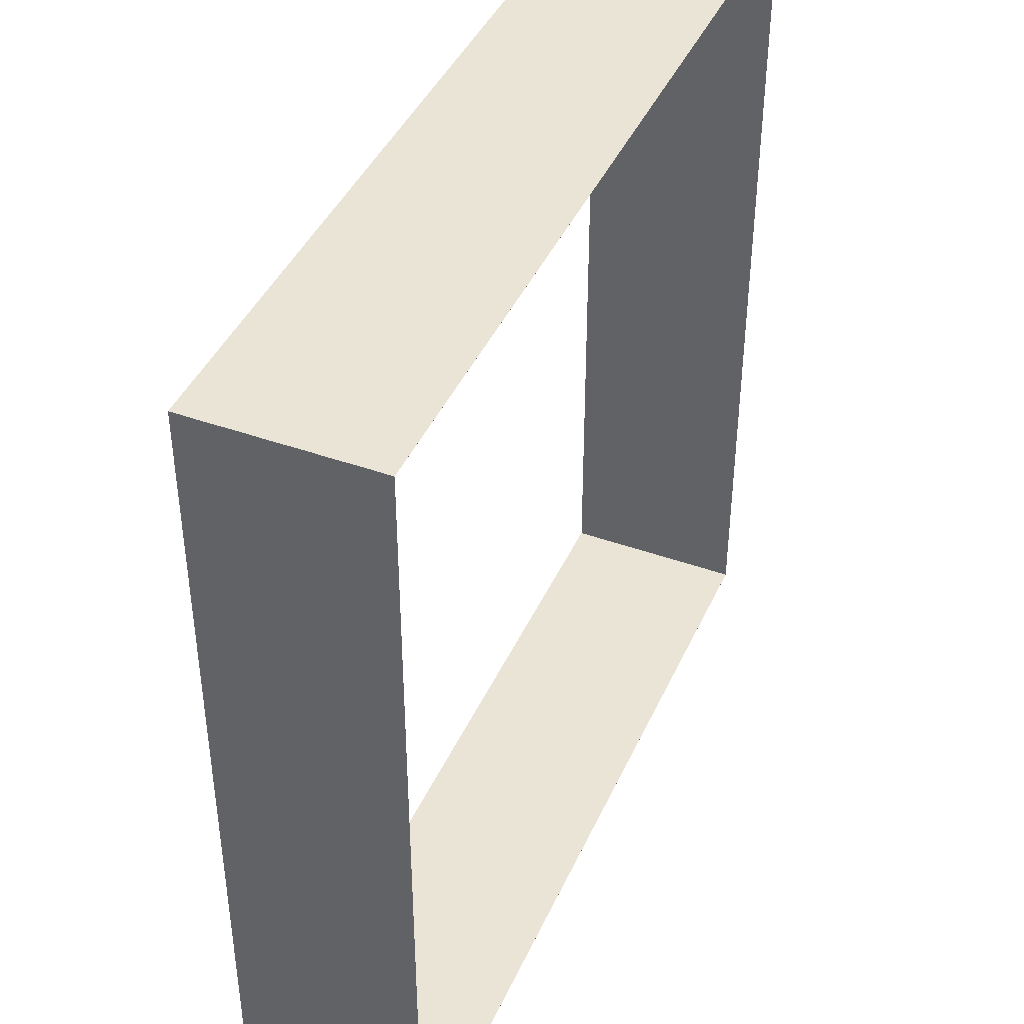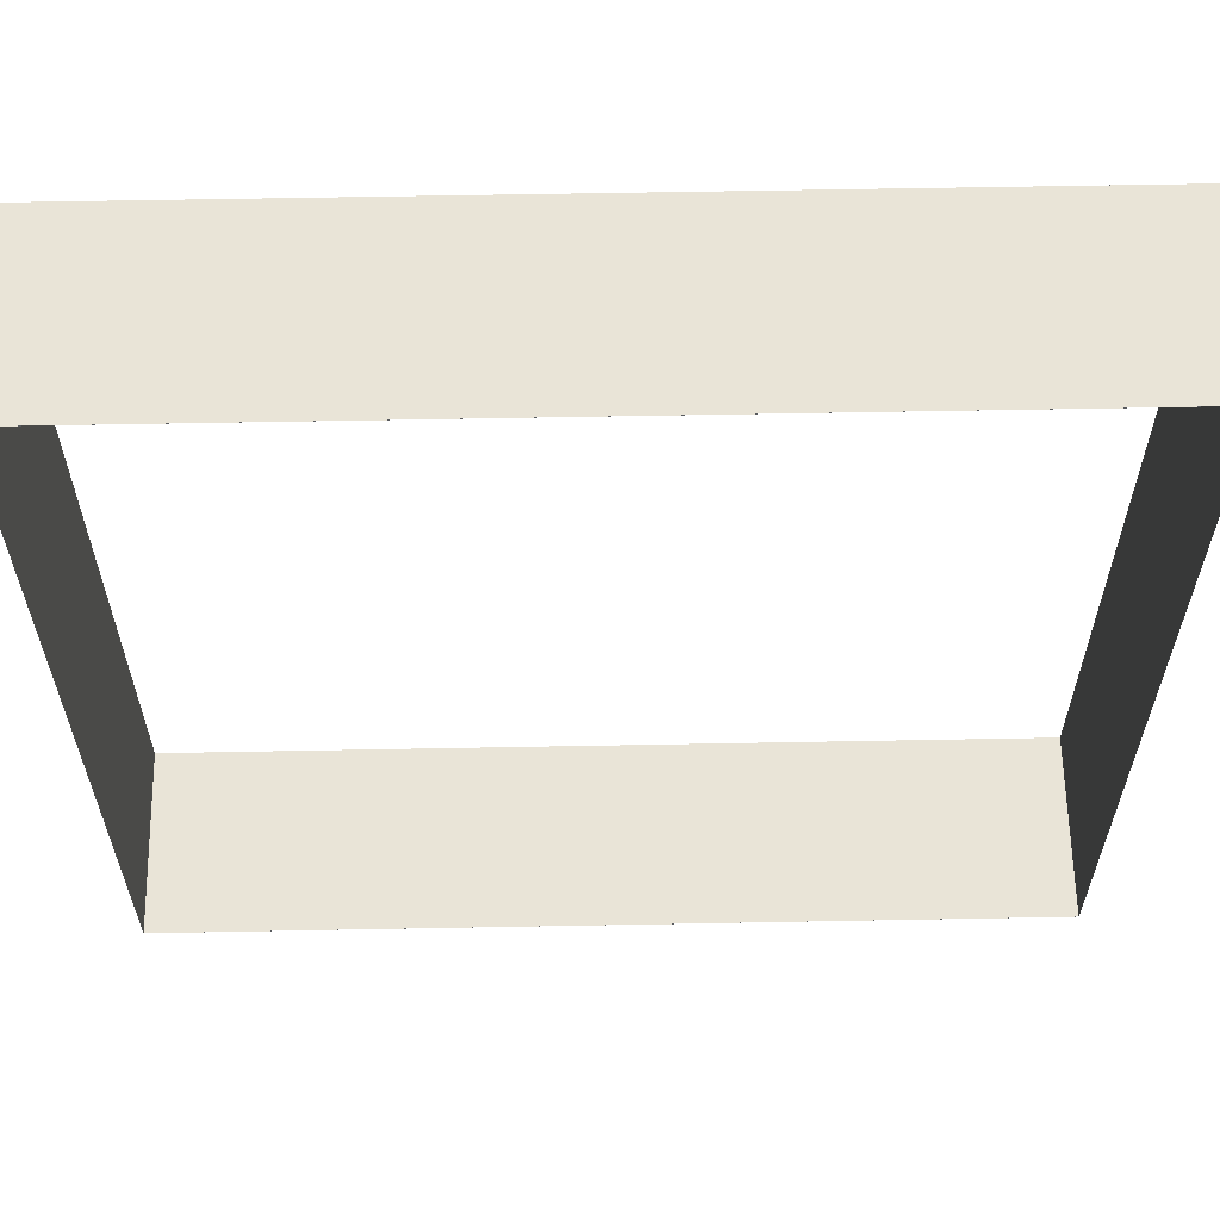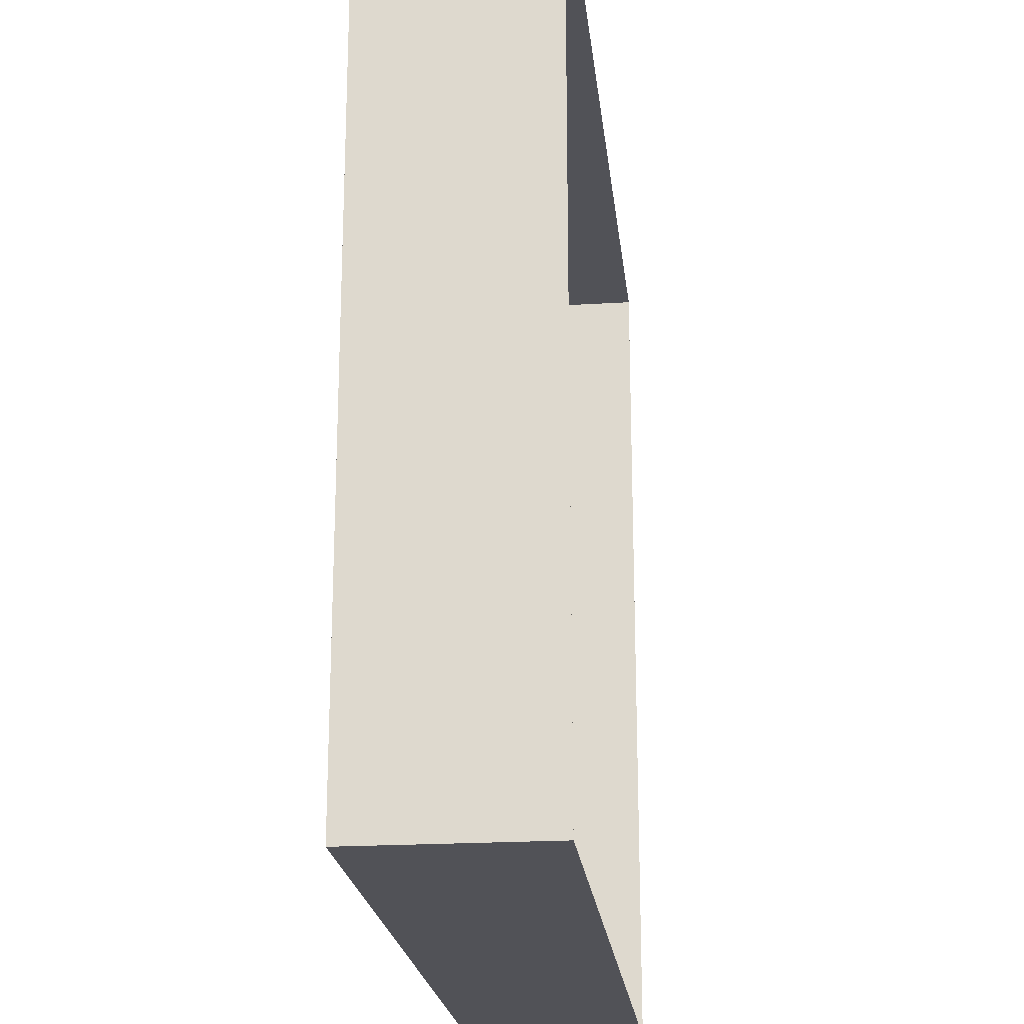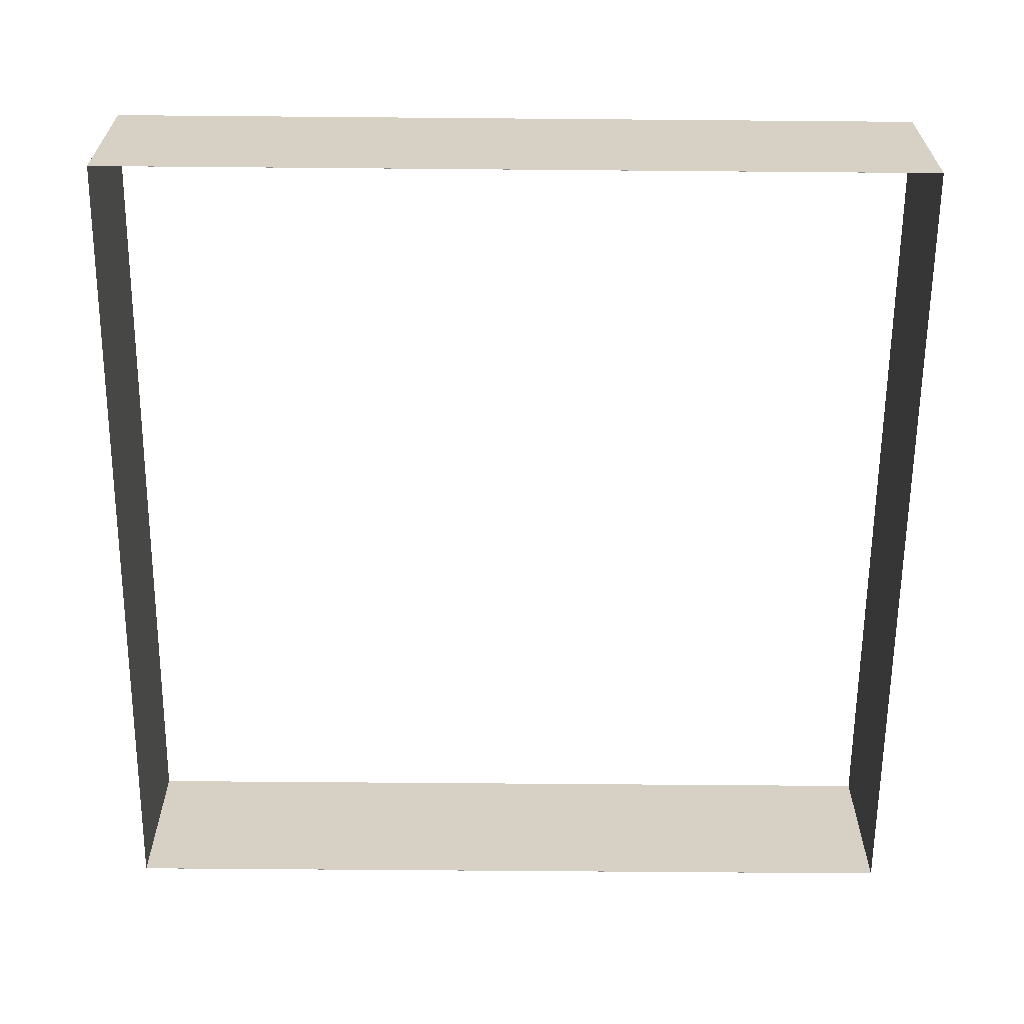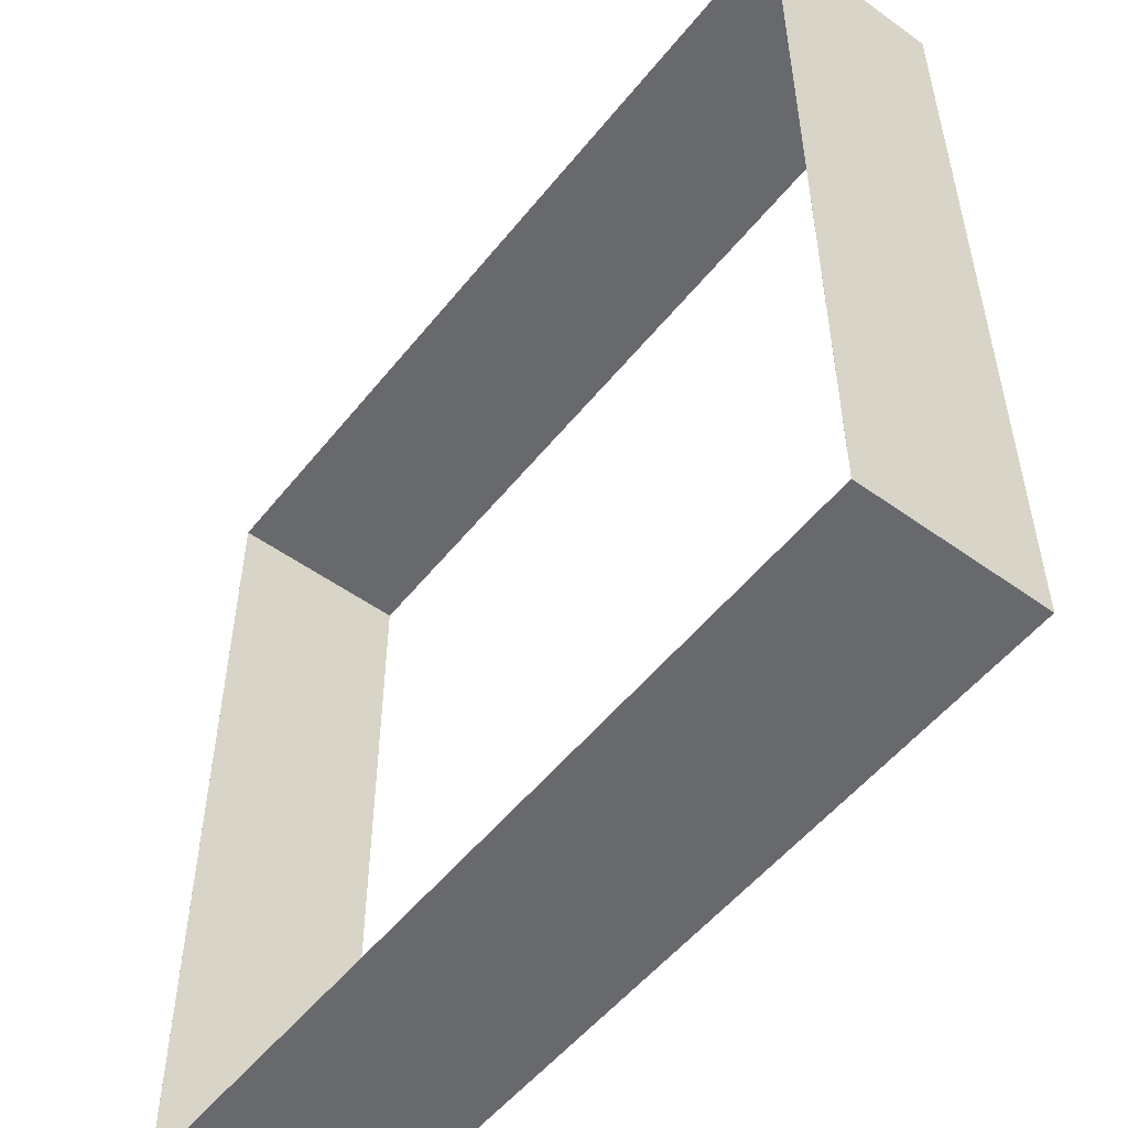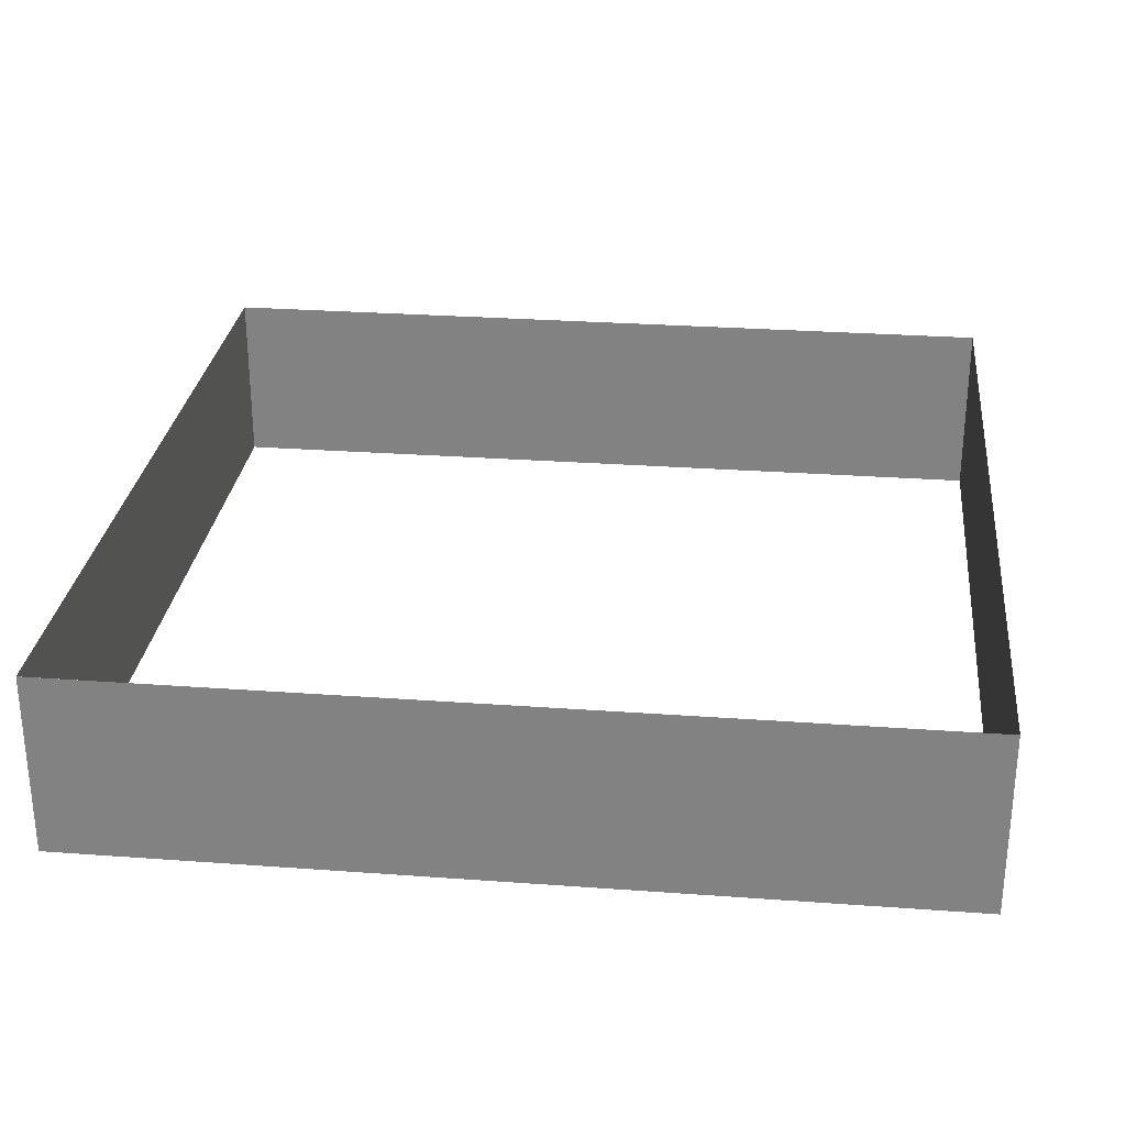
<metadata>
{"format":"obj","ext":"obj","renderer":"f3d","projection":"perspective","resolution":1024,"background":"white","views":[{"elev":42.5,"azim":113.1,"up":"+Z"},{"elev":60.9,"azim":178.9,"up":"+Z"},{"elev":-21.4,"azim":96.2,"up":"+Z"},{"elev":-63.5,"azim":-0.5,"up":"+Y"},{"elev":-52.8,"azim":52.4,"up":"+Z"},{"elev":28.2,"azim":96.3,"up":"+Y"}]}
</metadata>
<code>
o cube
v 0.4375 0.1875 -0.4374
v 0.4375 0.1875 -0.4375
v 0.4375 0 -0.4374
v 0.4375 0 -0.4375
v -0.4375 0.1875 -0.4375
v -0.4375 0.1875 -0.4374
v -0.4375 0 -0.4375
v -0.4375 0 -0.4374
f 1 3 2
f 3 4 2
f 5 7 6
f 7 8 6
f 5 6 2
f 6 1 2
f 8 7 3
f 7 4 3
f 6 8 1
f 8 3 1
f 2 4 5
f 4 7 5
o cube
v 0.4375 0.1875 0.4376
v 0.4375 0.1875 0.4375
v 0.4375 0 0.4376
v 0.4375 0 0.4375
v -0.4375 0.1875 0.4375
v -0.4375 0.1875 0.4376
v -0.4375 0 0.4375
v -0.4375 0 0.4376
f 9 11 10
f 11 12 10
f 13 15 14
f 15 16 14
f 13 14 10
f 14 9 10
f 16 15 11
f 15 12 11
f 14 16 9
f 16 11 9
f 10 12 13
f 12 15 13
o cube
v -0.4374 0.1875 -0.4375
v -0.4375 0.1875 -0.4375
v -0.4374 0 -0.4375
v -0.4375 0 -0.4375
v -0.4375 0.1875 0.4375
v -0.4374 0.1875 0.4375
v -0.4375 0 0.4375
v -0.4374 0 0.4375
f 17 19 18
f 19 20 18
f 21 23 22
f 23 24 22
f 21 22 18
f 22 17 18
f 24 23 19
f 23 20 19
f 22 24 17
f 24 19 17
f 18 20 21
f 20 23 21
o cube
v 0.4376 0.1875 -0.4375
v 0.4375 0.1875 -0.4375
v 0.4376 0 -0.4375
v 0.4375 0 -0.4375
v 0.4375 0.1875 0.4375
v 0.4376 0.1875 0.4375
v 0.4375 0 0.4375
v 0.4376 0 0.4375
f 25 27 26
f 27 28 26
f 29 31 30
f 31 32 30
f 29 30 26
f 30 25 26
f 32 31 27
f 31 28 27
f 30 32 25
f 32 27 25
f 26 28 29
f 28 31 29

</code>
